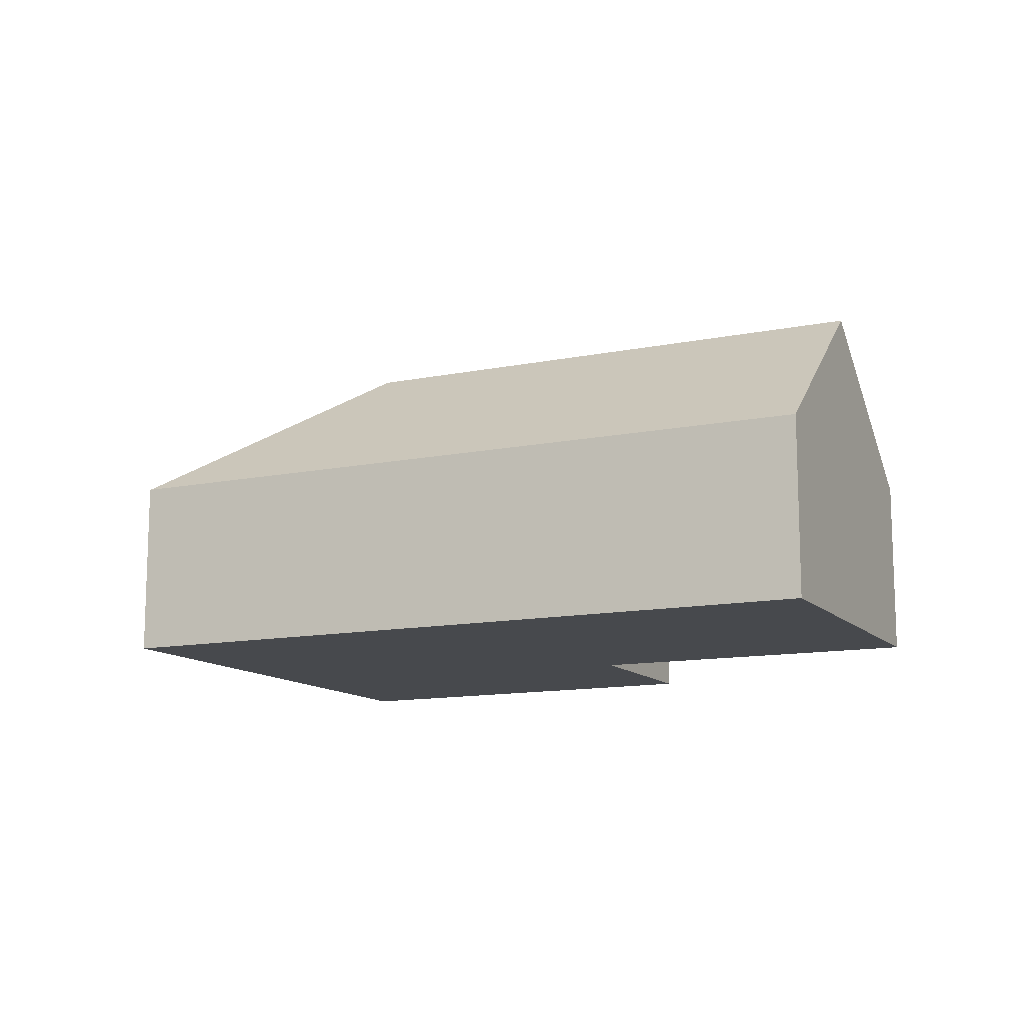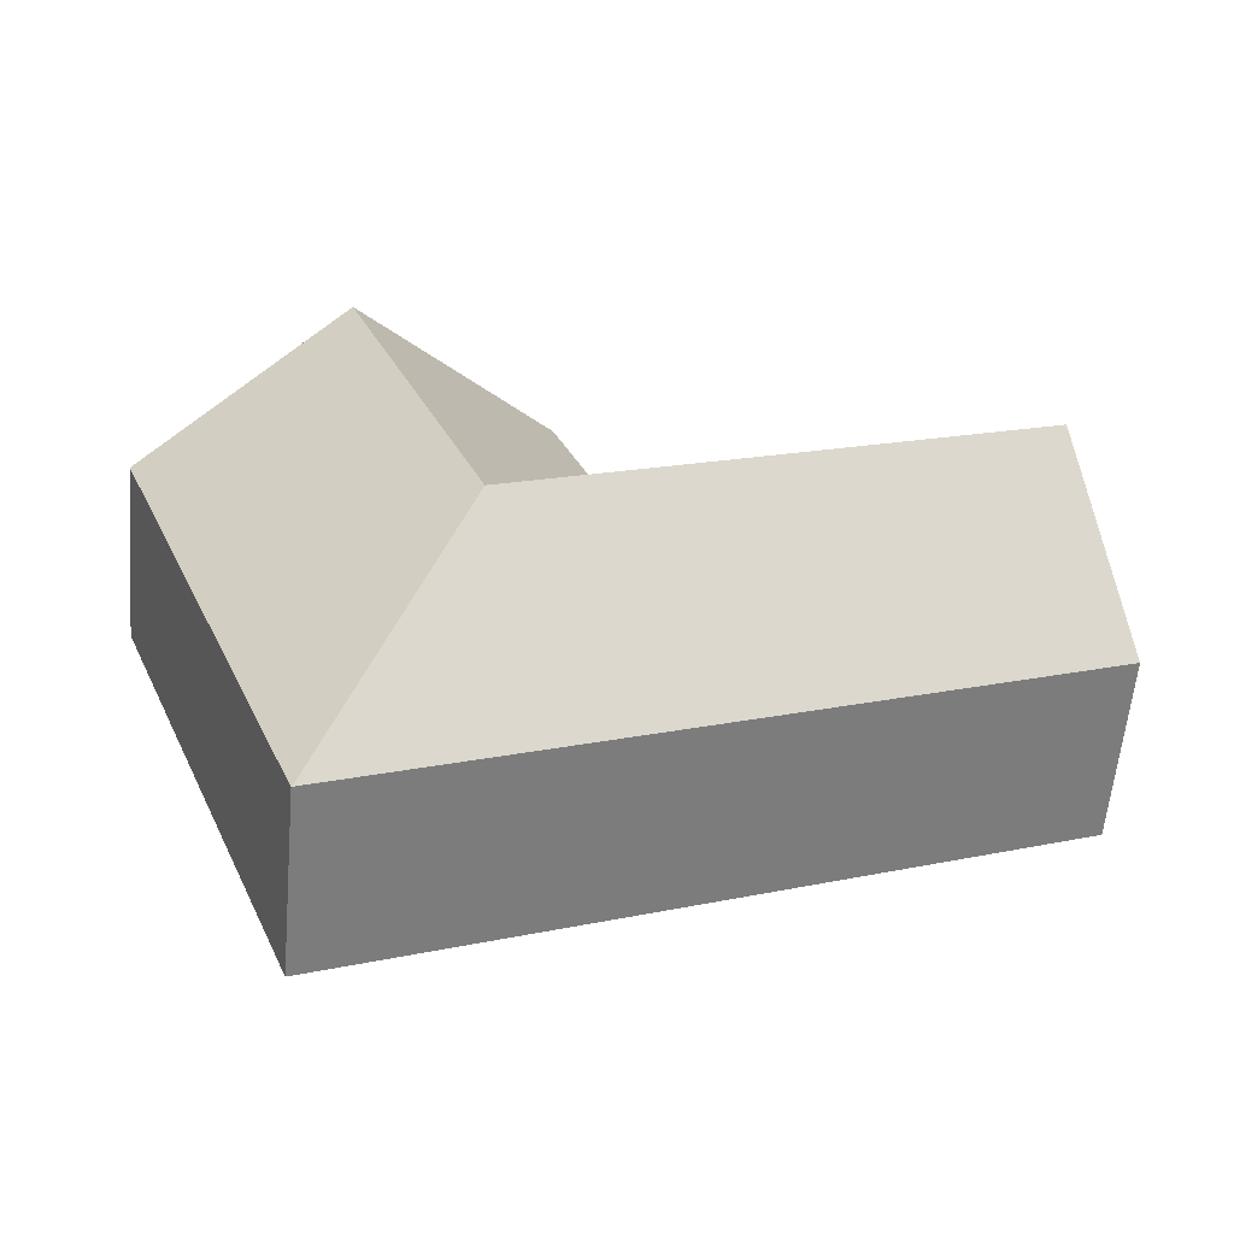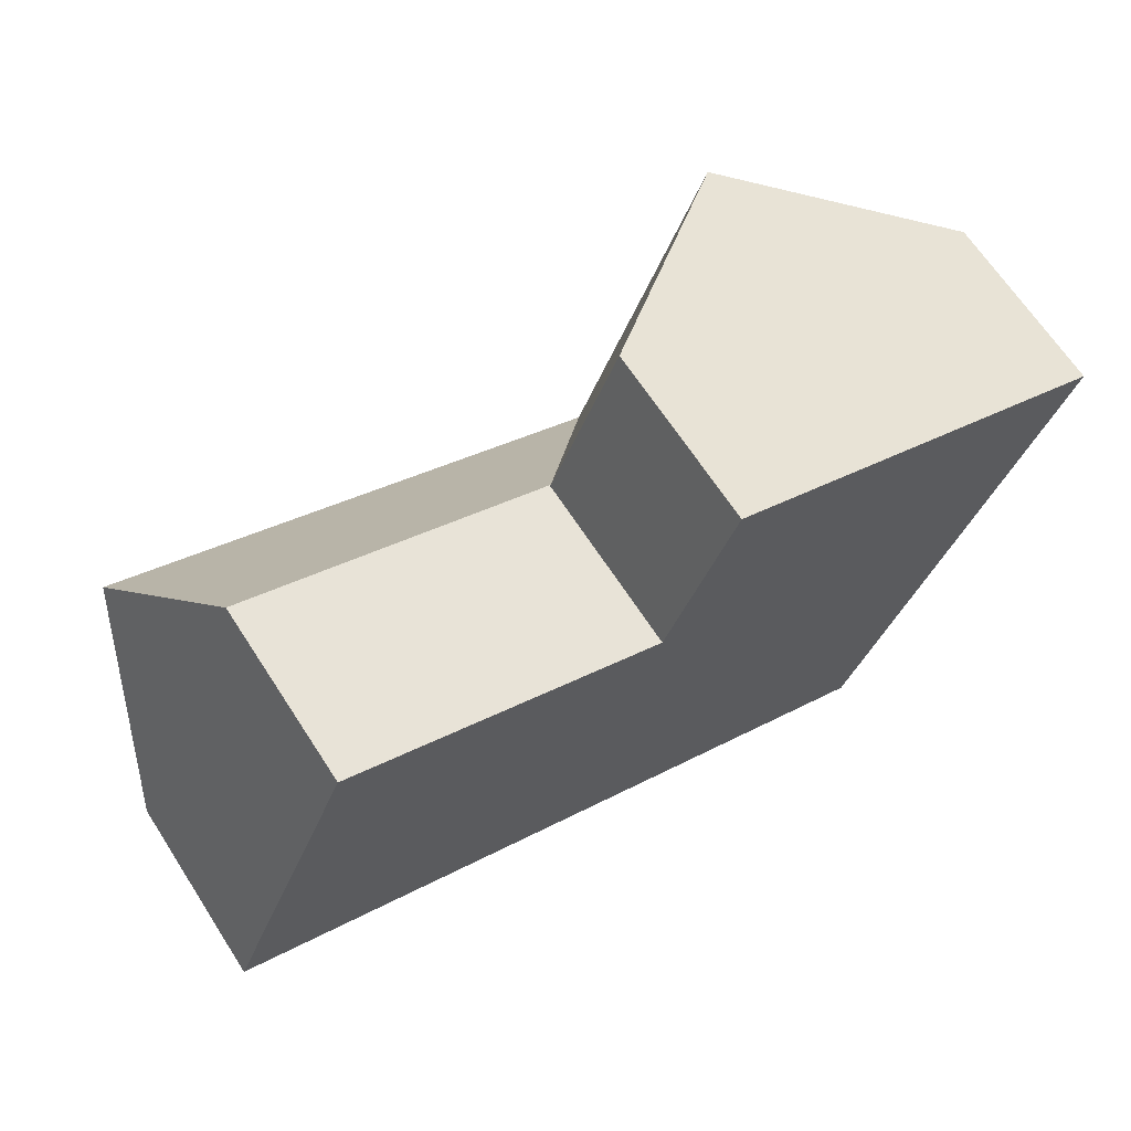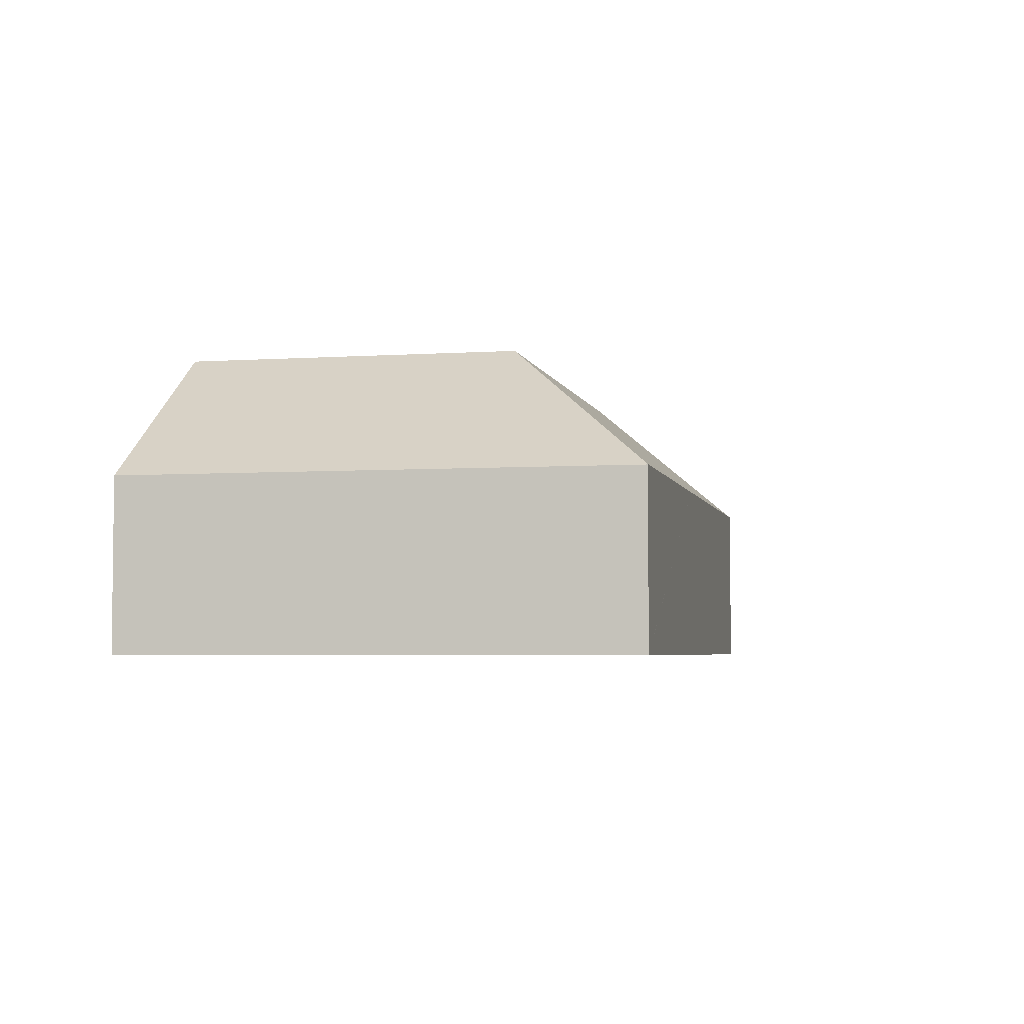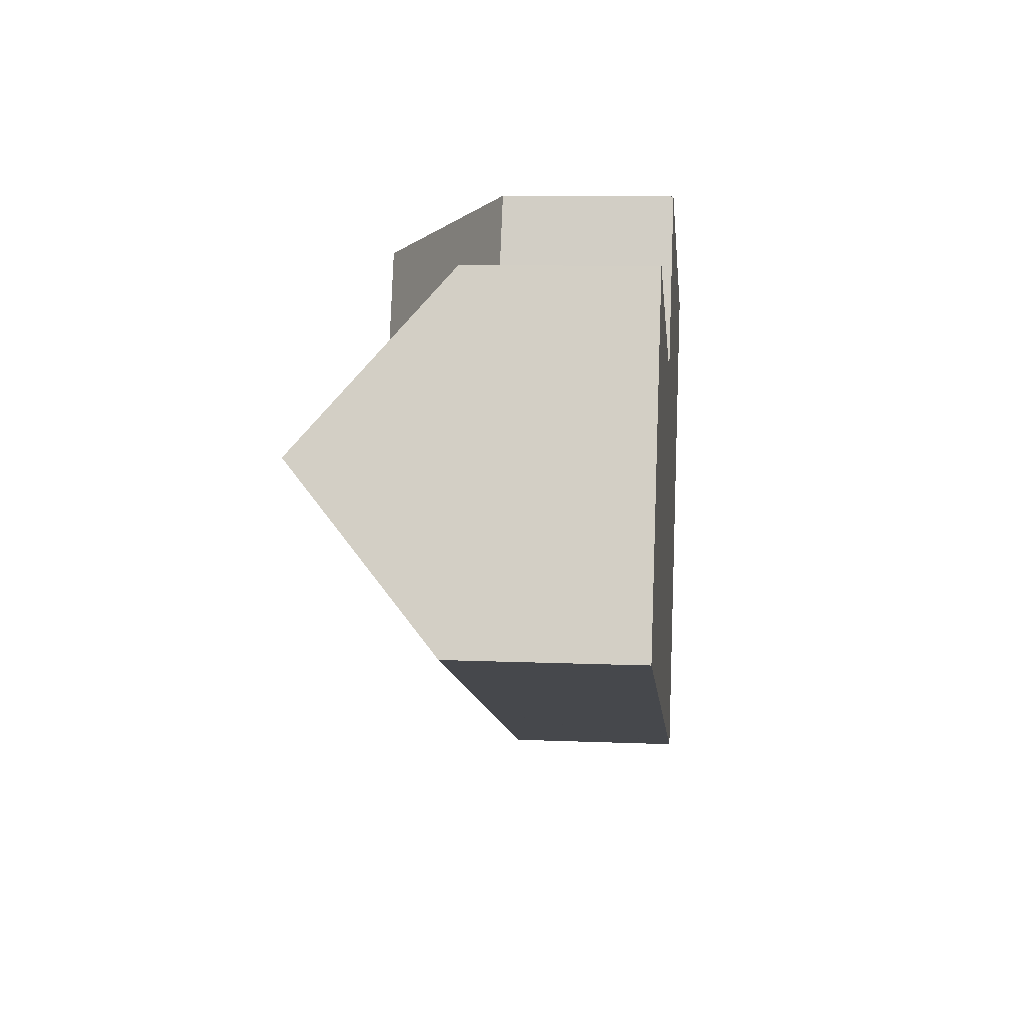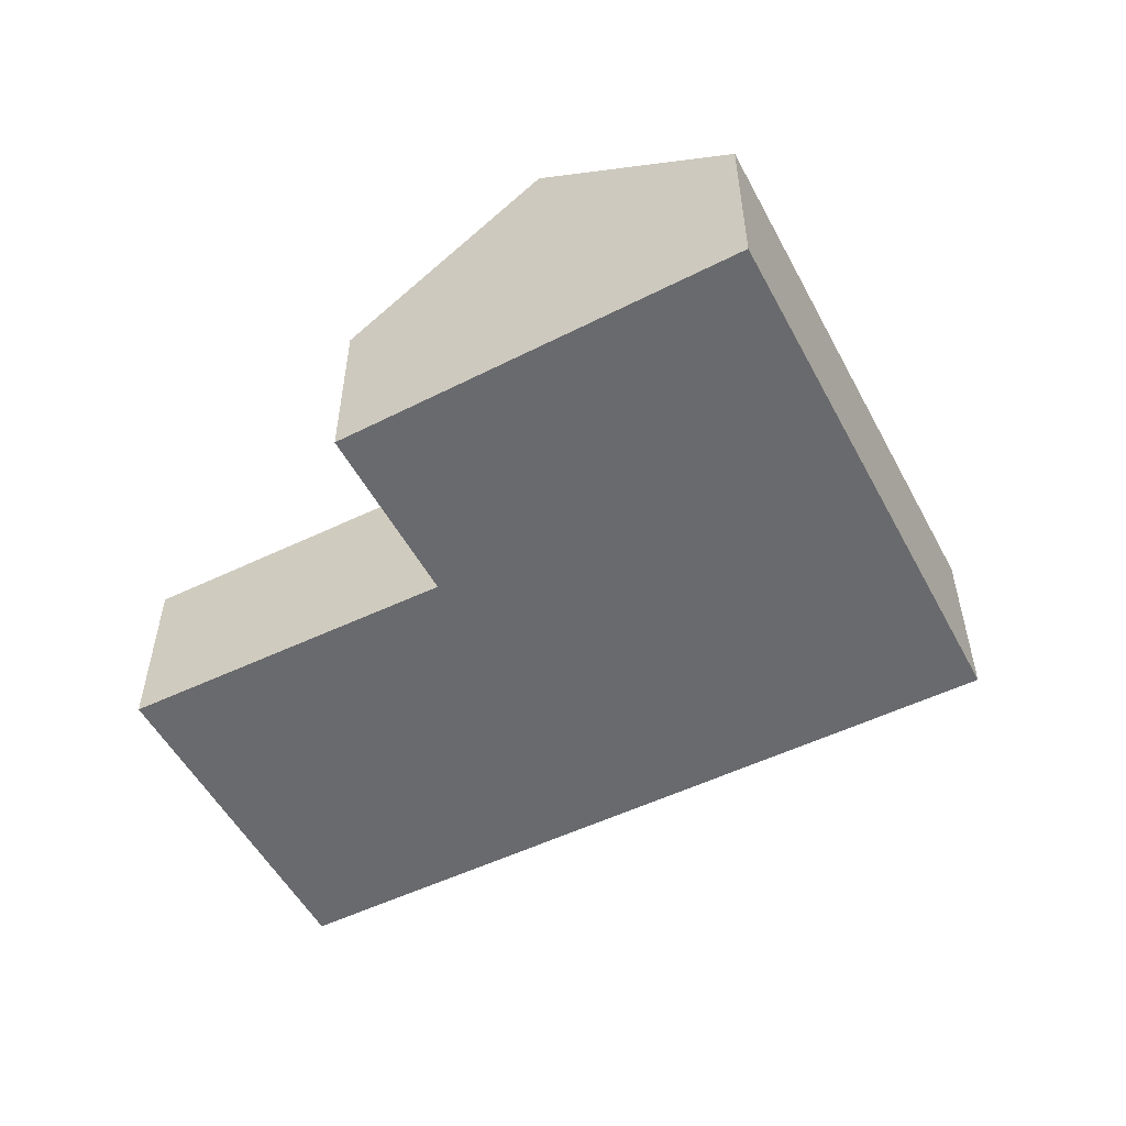
<metadata>
{"format":"obj","ext":"obj","renderer":"f3d","projection":"perspective","resolution":1024,"background":"white","views":[{"elev":-12.4,"azim":-132.3,"up":"+Y"},{"elev":-60.1,"azim":174.9,"up":"+Z"},{"elev":66.4,"azim":-33.0,"up":"+Z"},{"elev":-4.1,"azim":124.4,"up":"+Y"},{"elev":11.1,"azim":-84.3,"up":"+Z"},{"elev":-53.0,"azim":49.7,"up":"+Y"}]}
</metadata>
<code>
v  16.59 9.42 -1.359
v  20.25 5.209 -8.271
v  20.23 5.222 -8.264
v  11.29 5.222 -4.614
v  9.072 5.222 -3.706
v  10.95 9.42 0.942
v  0 5.222 3.198e-16
v  1.891 9.42 4.644
v  12.91 5.221 5.563
v  12.92 5.192 5.596
v  12.84 5.221 5.592
v  3.815 5.148 9.371
v  12.94 5.192 5.655
v  14.91 5.173 10.59
v  18.51 9.42 3.382
v  20.54 9.42 8.412
v  24.05 5.209 1.118
v  25.27 5.209 4.139
v  26.13 5.209 6.249
v  0 0 0
v  1.891 -2.844e-16 4.644
v  3.815 -5.738e-16 9.371
v  12.91 -3.406e-16 5.563
v  14.91 -6.487e-16 10.59
v  12.94 -3.463e-16 5.655
v  12.92 -3.427e-16 5.596
v  12.84 -3.424e-16 5.592
v  20.54 -5.151e-16 8.412
v  26.13 -3.826e-16 6.249
v  25.27 -2.534e-16 4.139
v  24.05 -6.846e-17 1.118
v  20.25 5.065e-16 -8.271
v  20.23 5.06e-16 -8.264
v  11.29 2.825e-16 -4.614
v  9.072 2.269e-16 -3.706
g defaultobject
f 1 2 3
f 4 1 3
f 1 4 5
f 1 5 6
f 6 5 7
f 6 7 8
f 1 9 10
f 9 1 6
f 11 8 12
f 8 11 6
f 6 11 9
f 13 1 10
f 1 13 14
f 1 14 15
f 15 14 16
f 1 17 2
f 17 1 18
f 18 1 15
f 18 15 19
f 19 15 16
f 20 8 7
f 8 20 12
f 12 20 21
f 12 21 22
f 23 10 9
f 10 23 13
f 13 23 14
f 14 23 24
f 24 23 25
f 25 23 26
f 22 11 12
f 11 22 27
f 11 27 9
f 9 27 23
f 24 16 14
f 16 24 19
f 19 24 28
f 19 28 29
f 29 18 19
f 18 29 17
f 17 29 30
f 17 30 2
f 2 30 31
f 2 31 32
f 32 3 2
f 3 32 4
f 4 32 33
f 4 33 34
f 4 34 5
f 5 34 7
f 7 34 35
f 7 35 20
f 28 30 29
f 30 28 31
f 31 28 32
f 32 28 34
f 34 28 24
f 34 24 25
f 34 25 23
f 34 23 27
f 34 27 22
f 34 22 35
f 35 22 21
f 35 21 20

</code>
